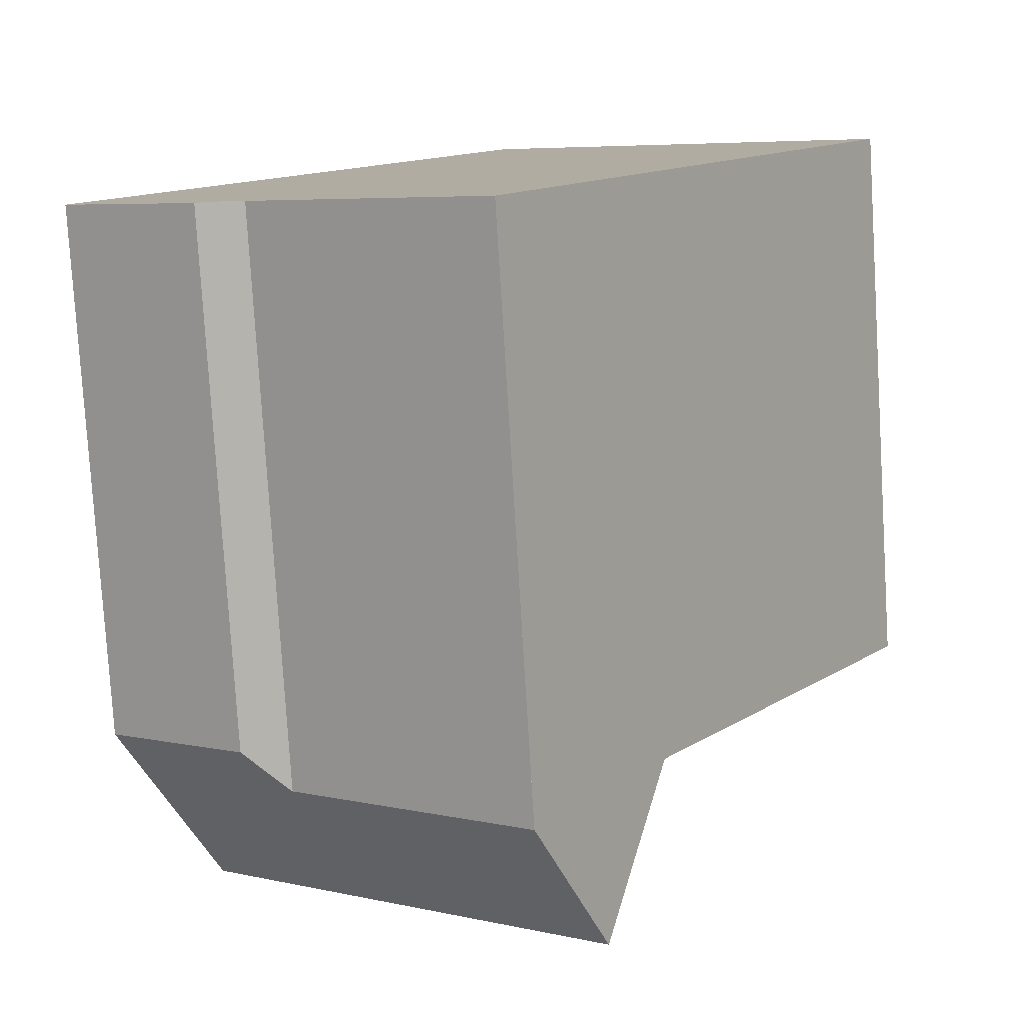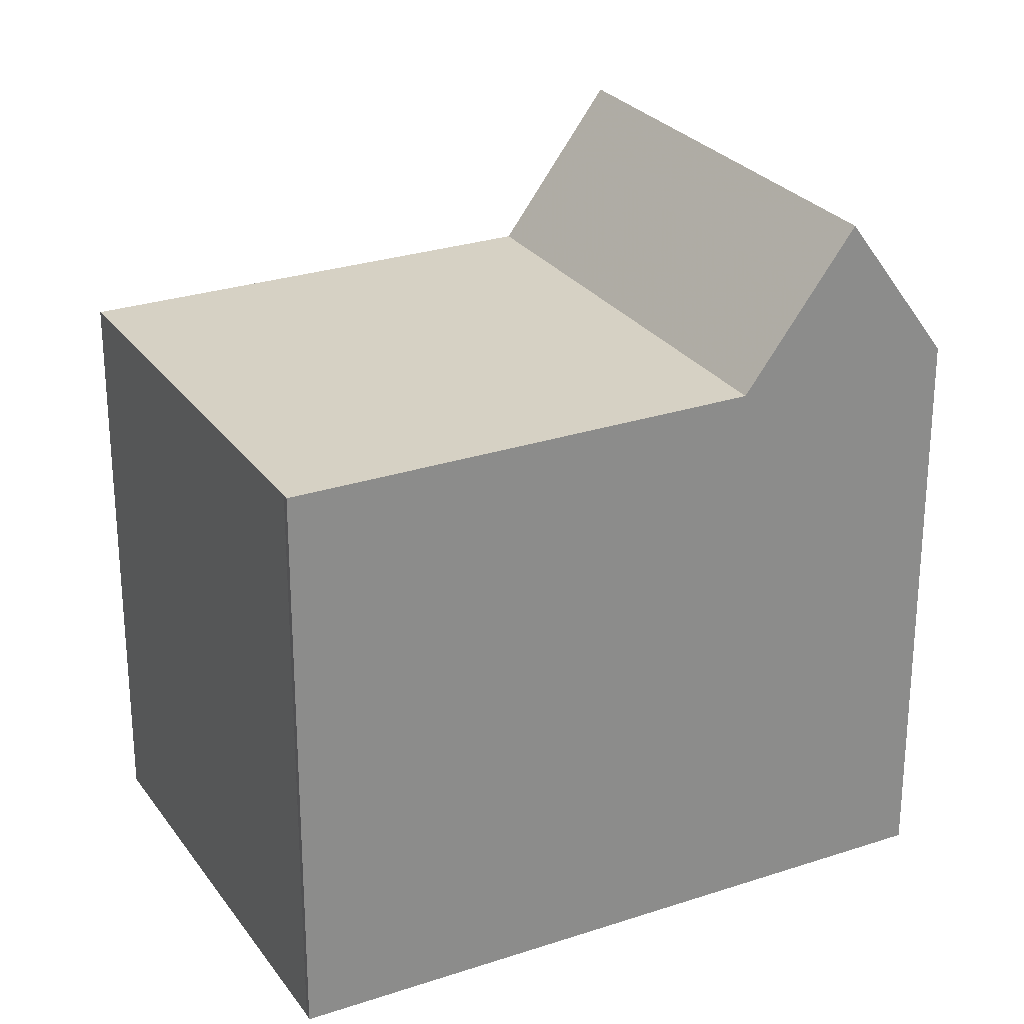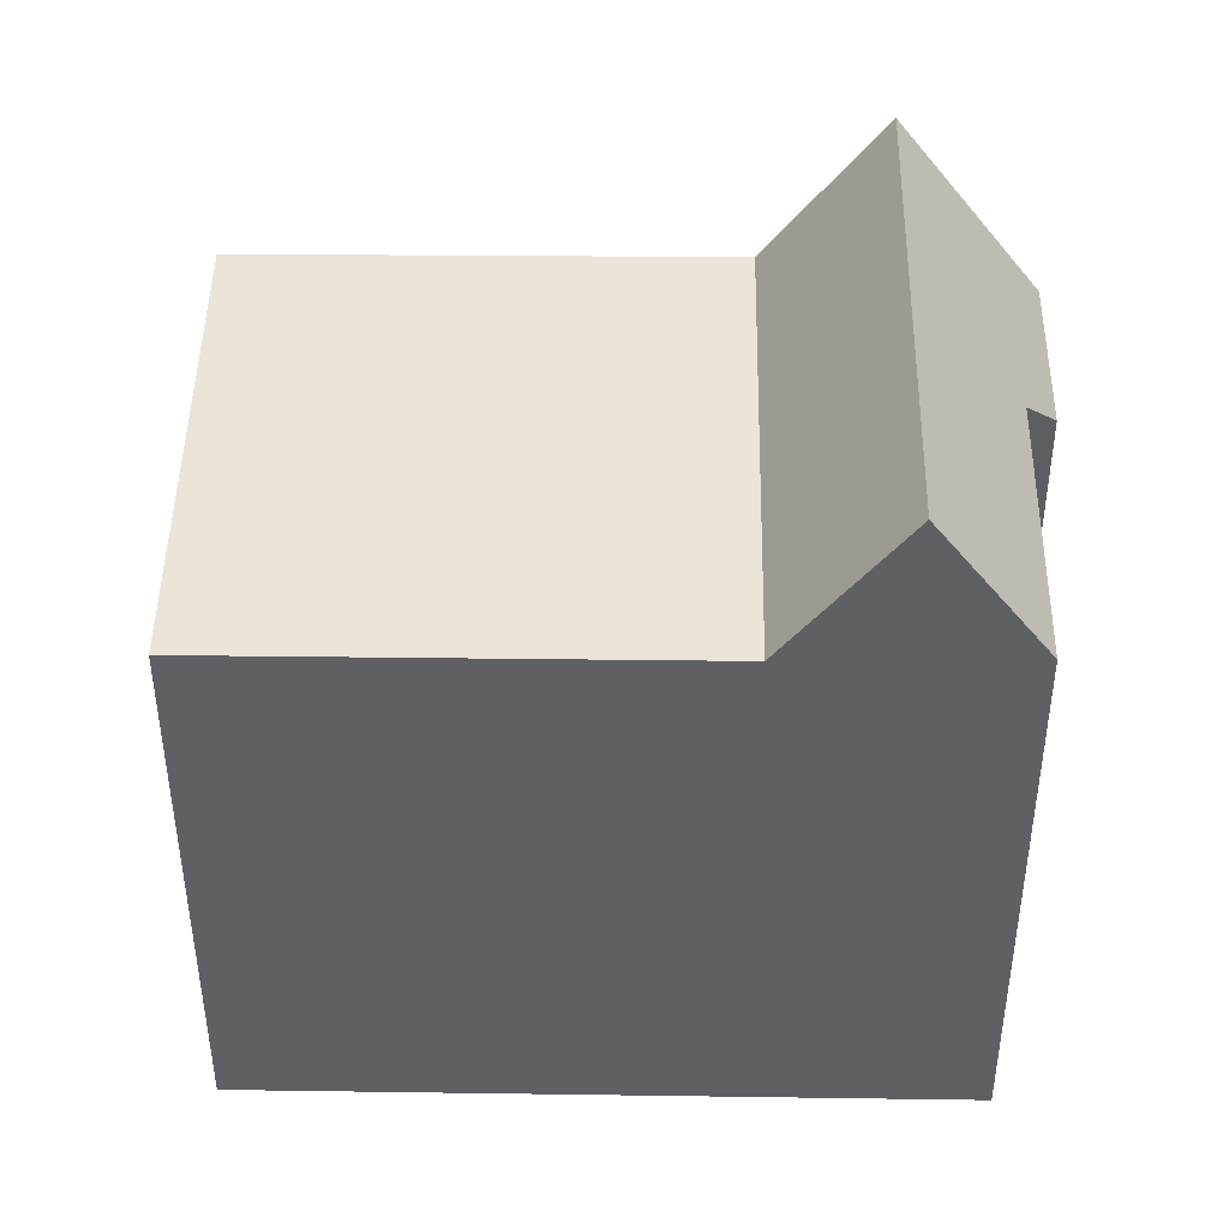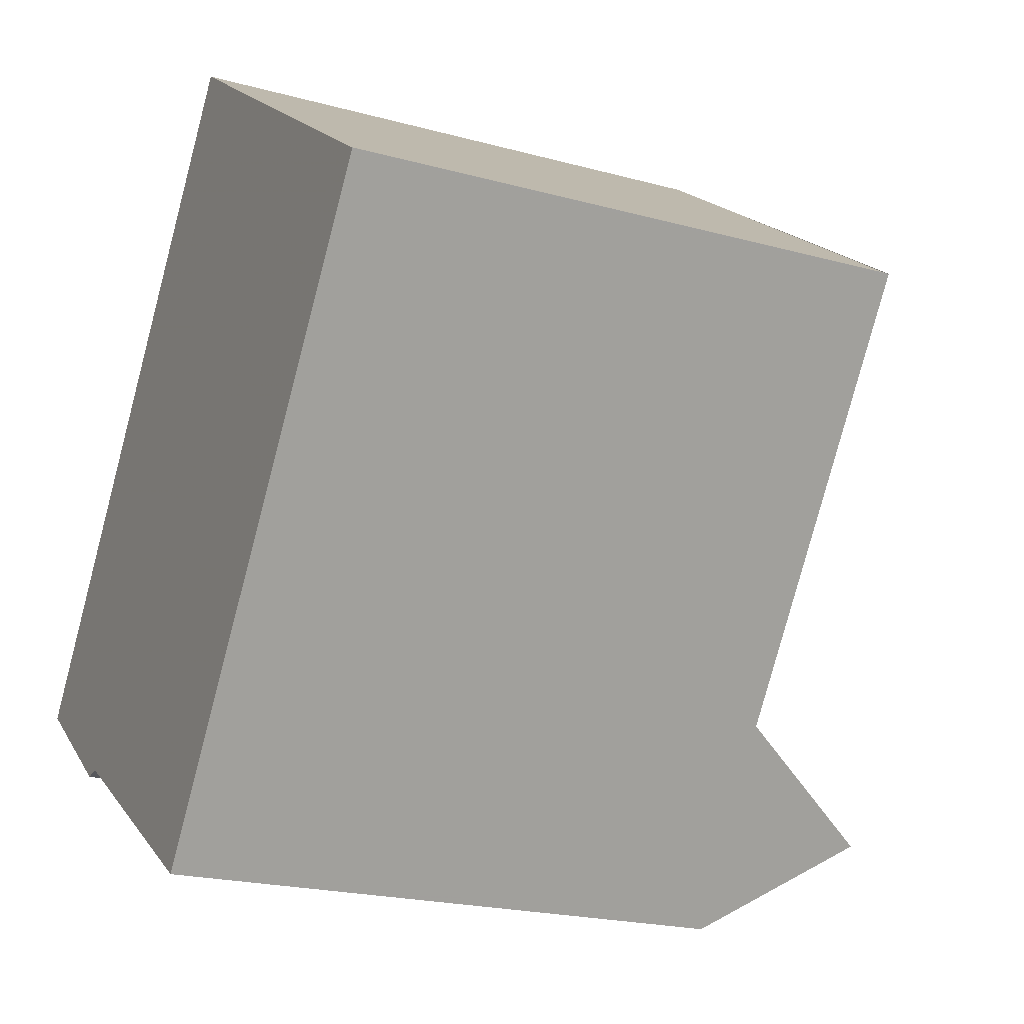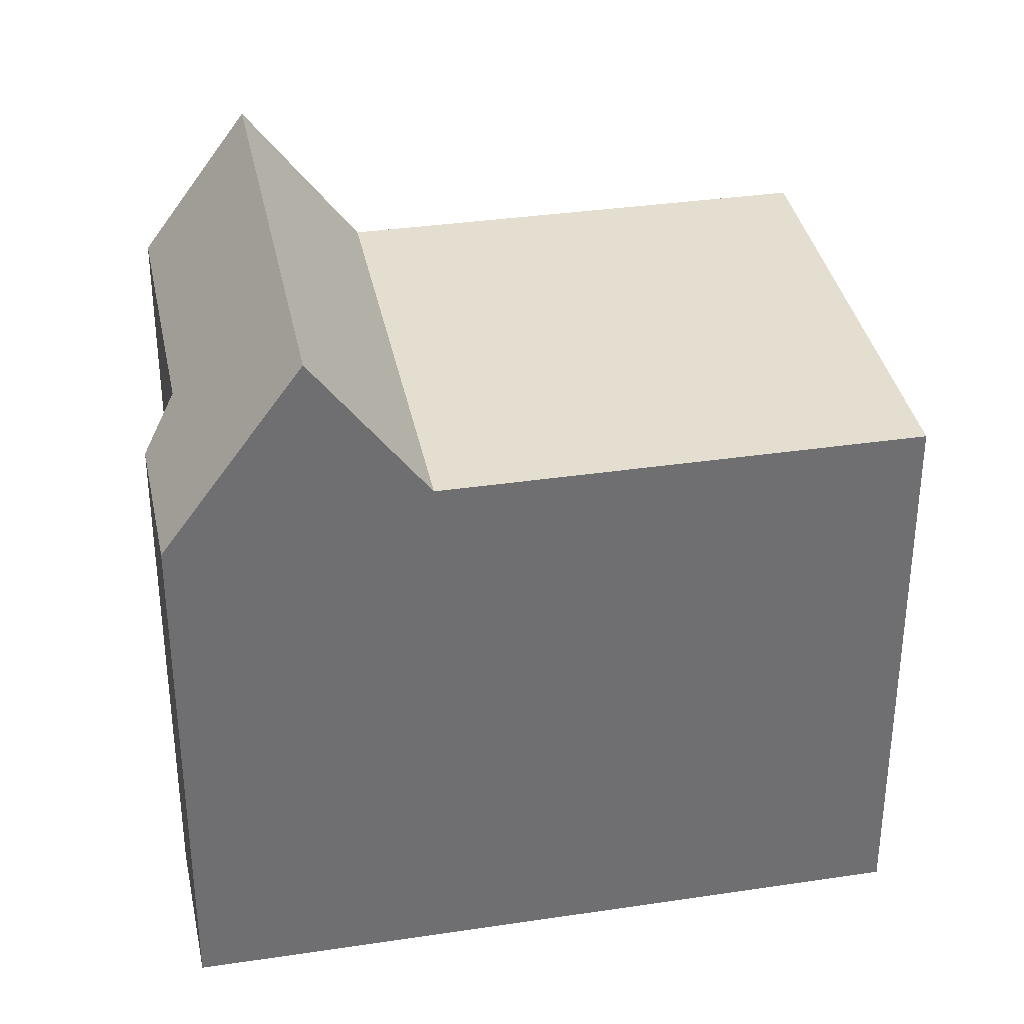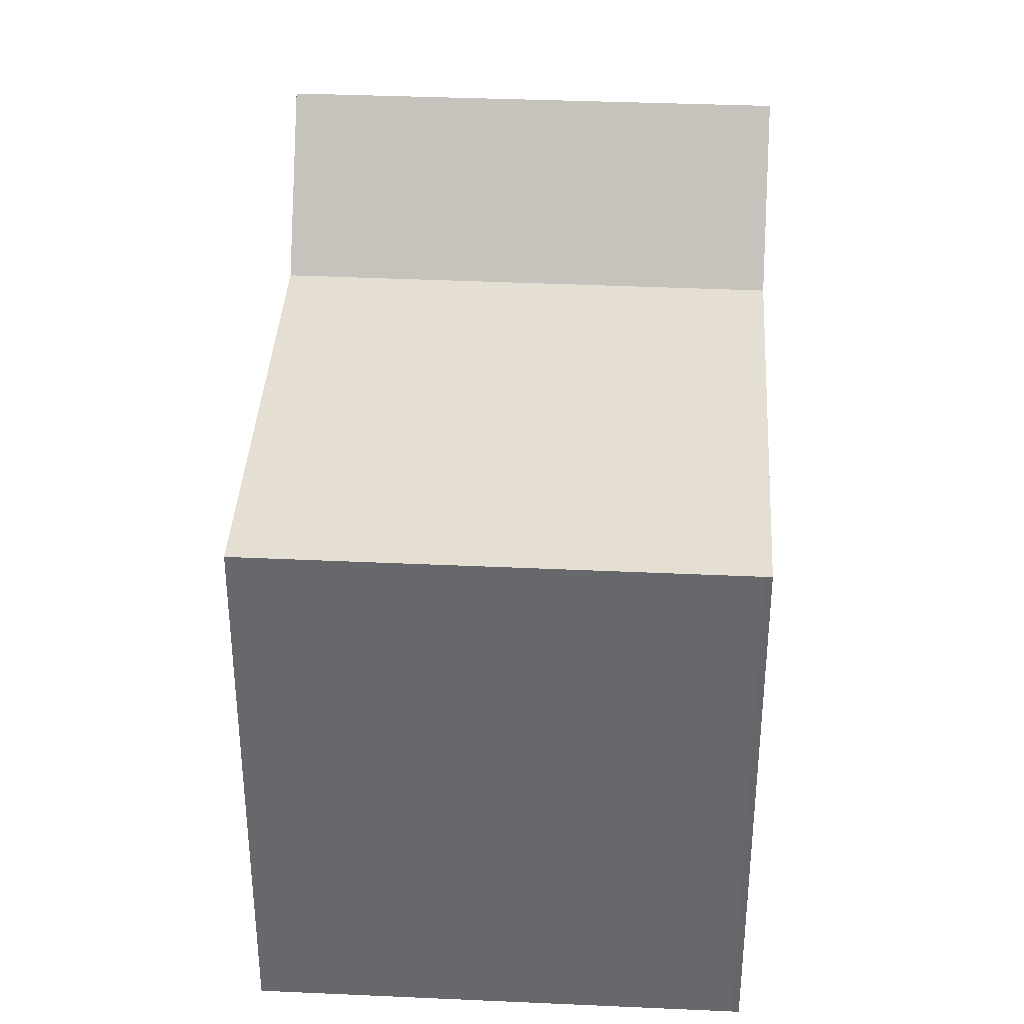
<metadata>
{"format":"obj","ext":"obj","renderer":"f3d","projection":"perspective","resolution":1024,"background":"white","views":[{"elev":-79.2,"azim":-176.5,"up":"+Y"},{"elev":26.5,"azim":-82.1,"up":"+Z"},{"elev":45.5,"azim":-53.7,"up":"+Z"},{"elev":-20.9,"azim":-116.3,"up":"+Y"},{"elev":35.7,"azim":114.3,"up":"+Z"},{"elev":37.1,"azim":-141.2,"up":"+Z"}]}
</metadata>
<code>
v -719.4 -1052 9.248
v -725.9 -1056 9.247
v -725.8 -1056 9.247
v -712.5 -1061 8.677
v -714.7 -1063 8.649
v -715.5 -1063 9.379
v -719.3 -1066 9.359
v -714.9 -1058 9.269
v -721.4 -1063 9.267
v -725.9 -1056 9.247
v -719.4 -1052 9.248
v -725.9 -1056 9.247
v -725.9 -1056 9.247
v -721.4 -1063 9.267
v -715.4 -1063 9.278
v -712.7 -1061 9.279
v -721.4 -1063 9.267
v -714.9 -1058 9.269
v -713.8 -1060 11.74
v -720.3 -1064 11.75
v -720.3 -1064 11.75
v -713.8 -1060 11.74
v -720.3 -1064 11.75
v -721.4 -1063 9.267
v -720.3 -1064 11.75
v -719.3 -1066 9.359
v -719.3 -1066 9.389
v -719.3 -1066 9.389
v -712.8 -1061 9.38
v -719.4 -1066 9.651
v -719.4 -1066 9.651
v -712.9 -1061 9.642
v -712.7 -1061 9.186
v -715.3 -1063 9.189
v -714.2 -1059 10.73
v -720.8 -1064 10.79
v -720.8 -1064 10.79
v -719.4 -1052 9.248
v -719.4 -1052 9.248
v -719.4 -1052 0
v -719.4 -1052 0
v -719.4 -1052 9.248
v -725.8 -1056 9.247
v -725.8 -1056 0
v -719.4 -1052 0
v -714.7 -1063 8.649
v -712.5 -1061 8.677
v -712.5 -1061 0
v -714.7 -1063 0
v -715.3 -1063 9.189
v -714.7 -1063 8.649
v -714.7 -1063 0
v -715.3 -1063 0
v -719.3 -1066 9.359
v -715.5 -1063 9.379
v -715.5 -1063 0
v -719.3 -1066 0
v -719.3 -1066 9.389
v -719.3 -1066 9.359
v -719.3 -1066 1.776e-15
v -719.3 -1066 0
v -725.9 -1056 9.247
v -721.4 -1063 9.267
v -721.4 -1063 0
v -725.9 -1056 0
v -725.9 -1056 9.247
v -725.9 -1056 9.247
v -725.9 -1056 0
v -725.9 -1056 0
v -714.9 -1058 9.269
v -719.4 -1052 9.248
v -719.4 -1052 0
v -714.9 -1058 0
v -725.8 -1056 9.247
v -725.9 -1056 9.247
v -725.9 -1056 1.776e-15
v -725.8 -1056 0
v -715.5 -1063 9.379
v -715.4 -1063 9.278
v -715.4 -1063 0
v -715.5 -1063 0
v -712.7 -1061 9.186
v -712.7 -1061 9.279
v -712.7 -1061 0
v -712.7 -1061 0
v -714.2 -1059 10.73
v -714.9 -1058 9.269
v -714.9 -1058 0
v -714.2 -1059 0
v -720.8 -1064 10.79
v -720.3 -1064 11.75
v -720.3 -1064 0
v -720.8 -1064 0
v -712.9 -1061 9.642
v -713.8 -1060 11.74
v -713.8 -1060 1.776e-15
v -712.9 -1061 0
v -719.4 -1066 9.651
v -719.3 -1066 9.389
v -719.3 -1066 0
v -719.4 -1066 0
v -712.7 -1061 9.279
v -712.8 -1061 9.38
v -712.8 -1061 0
v -712.7 -1061 0
v -720.3 -1064 11.75
v -719.4 -1066 9.651
v -719.4 -1066 0
v -720.3 -1064 0
v -712.8 -1061 9.38
v -712.9 -1061 9.642
v -712.9 -1061 0
v -712.8 -1061 0
v -712.5 -1061 8.677
v -712.7 -1061 9.186
v -712.7 -1061 0
v -712.5 -1061 0
v -715.4 -1063 9.278
v -715.3 -1063 9.189
v -715.3 -1063 0
v -715.4 -1063 0
v -713.8 -1060 11.74
v -714.2 -1059 10.73
v -714.2 -1059 0
v -713.8 -1060 1.776e-15
v -721.4 -1063 9.267
v -720.8 -1064 10.79
v -720.8 -1064 0
v -721.4 -1063 0
v -719.4 -1052 0
v -712.5 -1061 0
v -714.7 -1063 0
v -715.5 -1063 0
v -719.3 -1066 0
v -725.9 -1056 0
v -725.8 -1056 0
f 12 11 8 14
f 34 15 16 33
f 36 24 18 35
f 13 3 1 11 12
f 12 10 2 13
f 14 9 10 12
f 31 21 25 30
f 37 17 24 36
f 30 25 22 32
f 27 26 7 28
f 29 16 15 6 26 27
f 30 27 28 31
f 32 29 27 30
f 33 4 5 34
f 35 19 23 36
f 36 23 20 37
f 39 40 41 38
f 43 44 45 42
f 47 48 49 46
f 51 52 53 50
f 55 56 57 54
f 59 60 61 58
f 63 64 65 62
f 67 68 69 66
f 71 72 73 70
f 75 76 77 74
f 79 80 81 78
f 83 84 85 82
f 87 88 89 86
f 91 92 93 90
f 95 96 97 94
f 99 100 101 98
f 103 104 105 102
f 107 108 109 106
f 111 112 113 110
f 115 116 117 114
f 119 120 121 118
f 123 124 125 122
f 127 128 129 126
f 131 132 133 134 135 136 130

</code>
